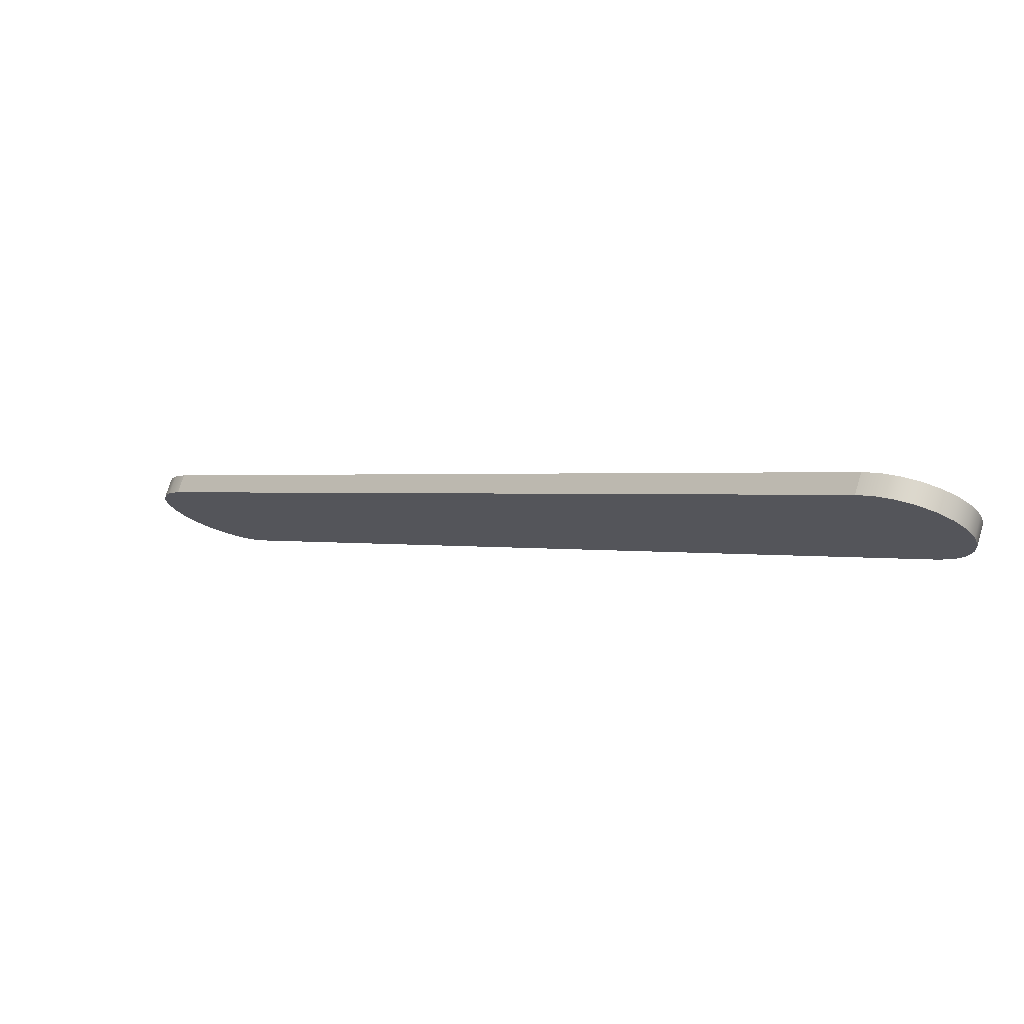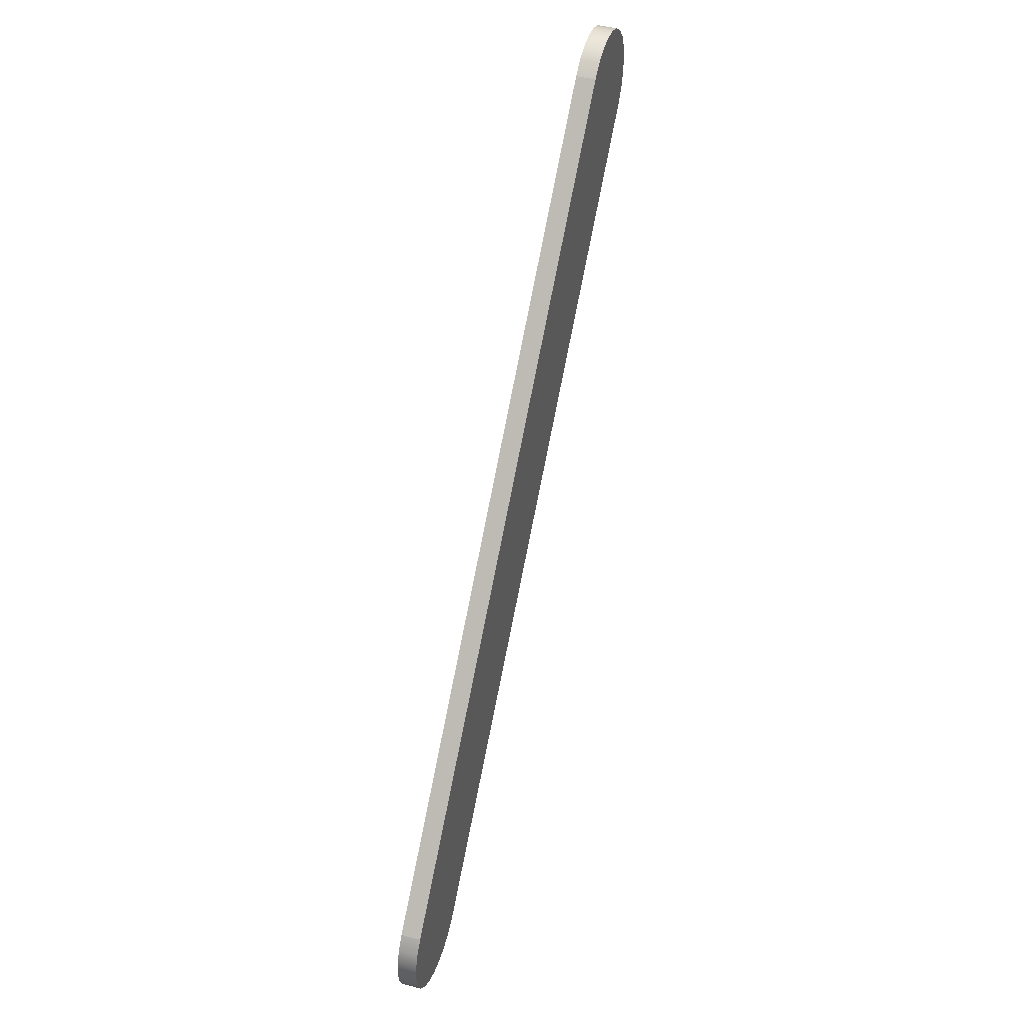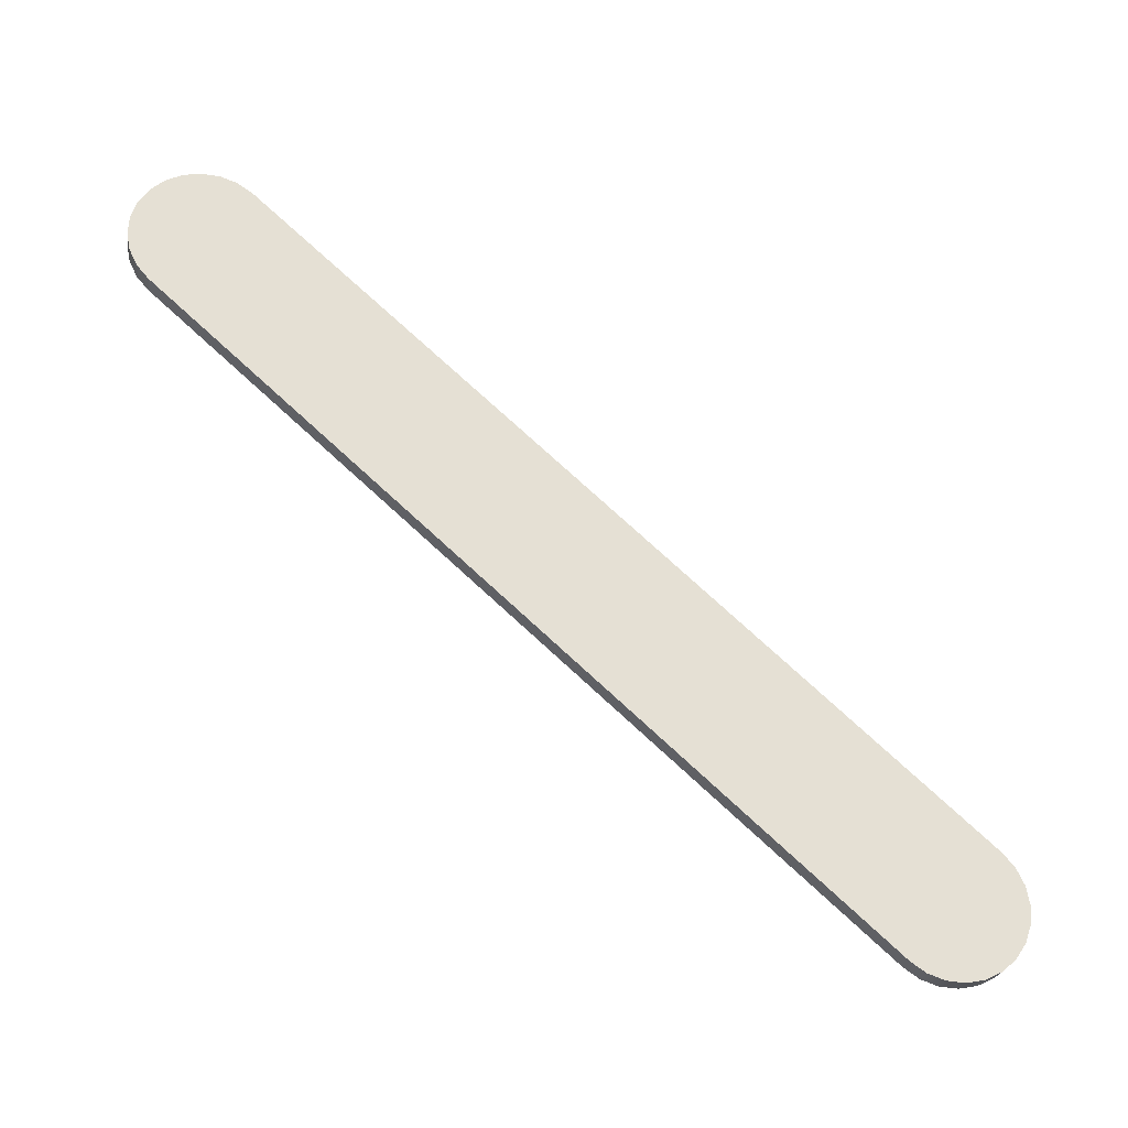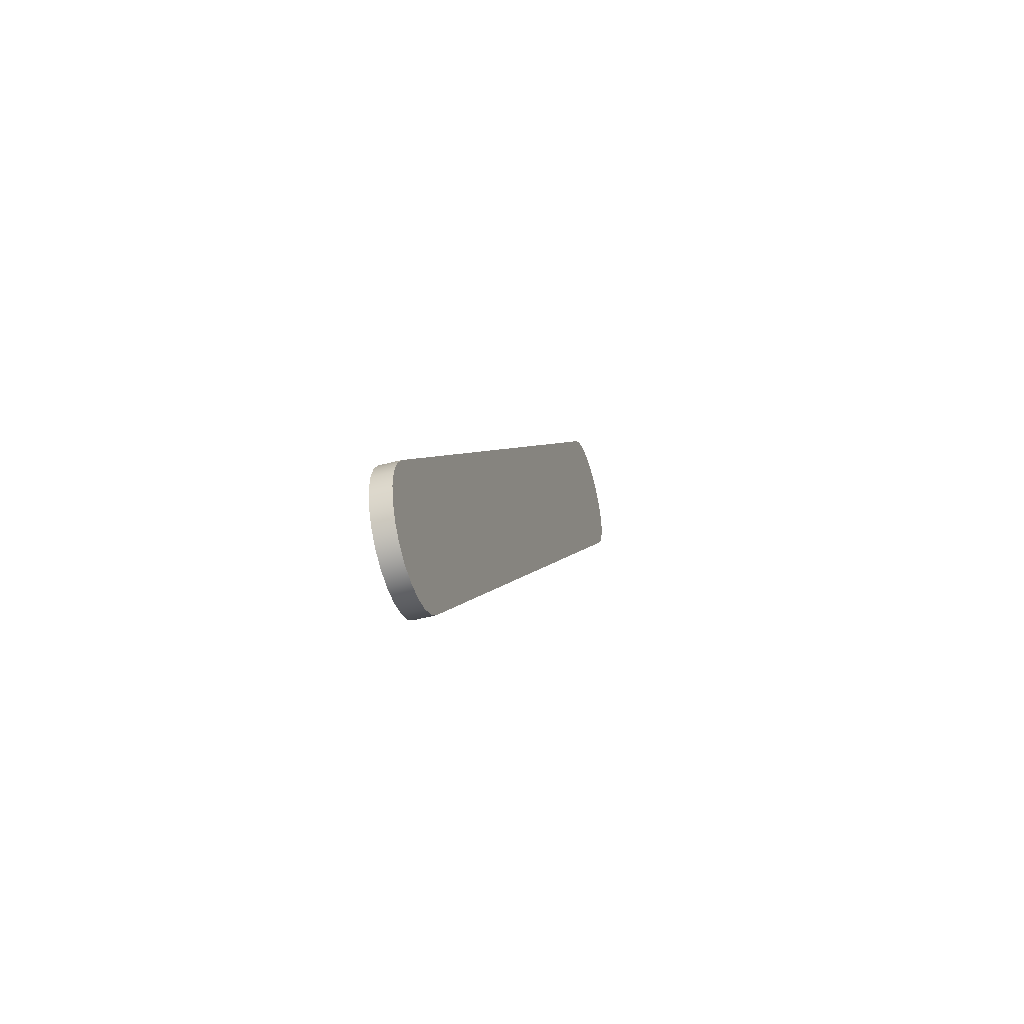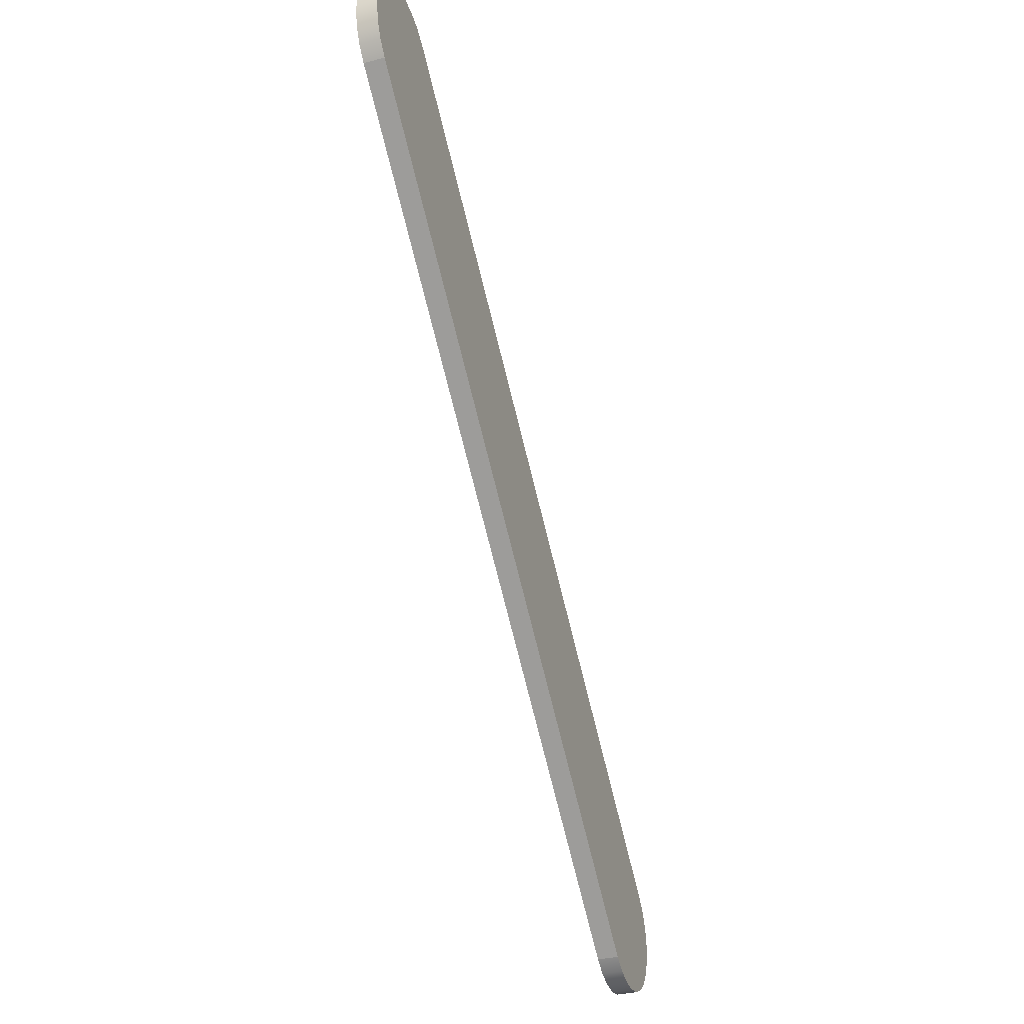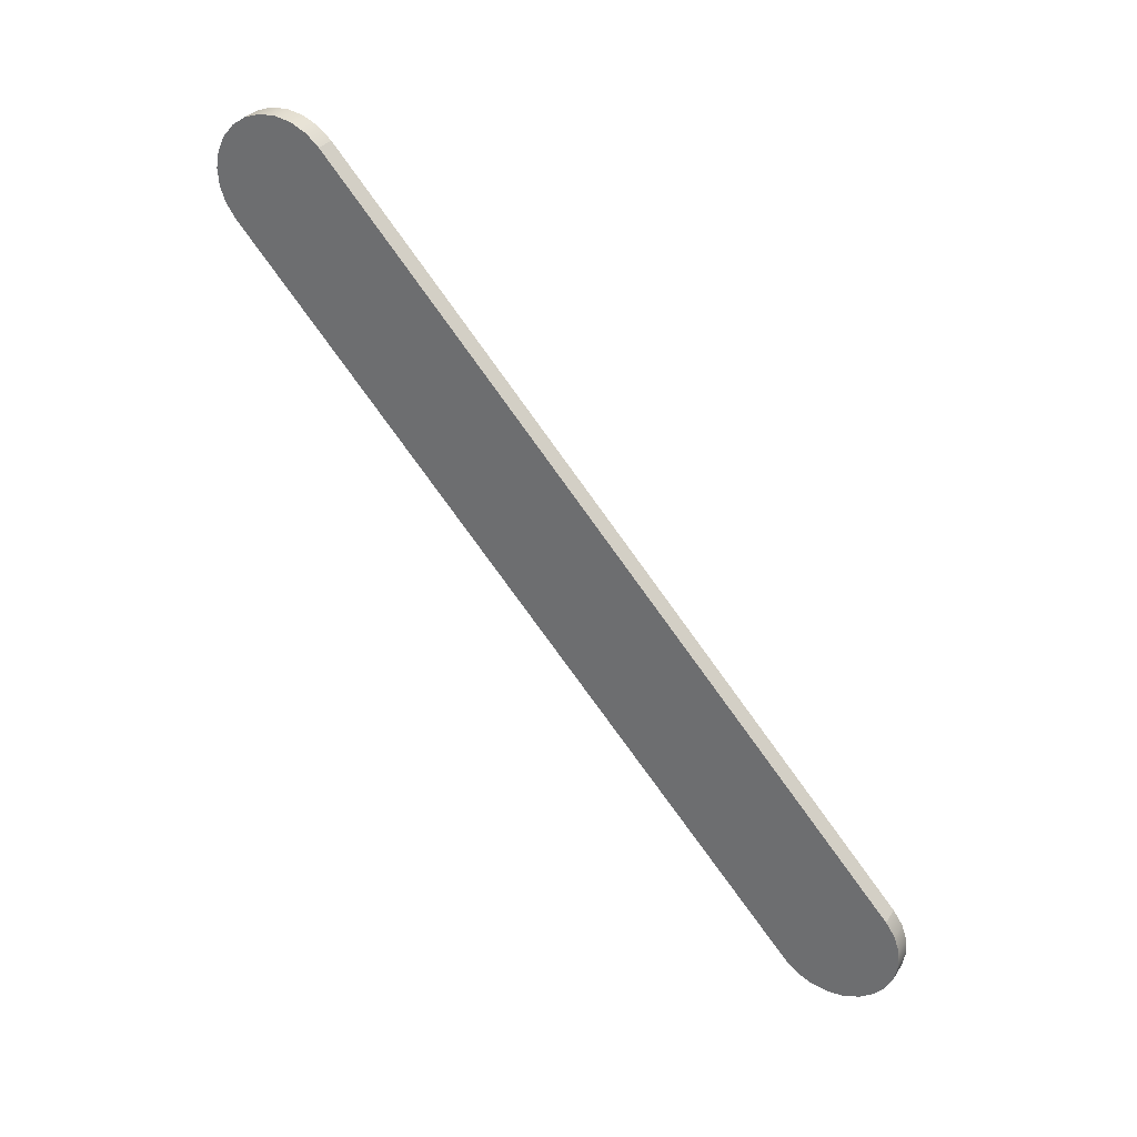
<metadata>
{"format":"obj","ext":"obj","renderer":"f3d","projection":"perspective","resolution":1024,"background":"white","views":[{"elev":72.6,"azim":106.9,"up":"+Y"},{"elev":43.0,"azim":-162.5,"up":"+Z"},{"elev":-24.0,"azim":-99.3,"up":"+Y"},{"elev":-46.6,"azim":-163.0,"up":"+Z"},{"elev":-33.3,"azim":-161.0,"up":"+Y"},{"elev":31.8,"azim":117.7,"up":"+Z"}]}
</metadata>
<code>
o barre1/barre/mesh13/mesh13-geometry#mesh13-geometry
v -0.01979 -0.8946 -0.005092
v -0.02429 -0.8924 -0.008256
v -0.01979 -0.8924 -0.008256
v -0.02429 -0.8946 -0.005092
v -0.02429 -0.7606 -0.1567
v -0.01979 -0.7577 -0.1592
v -0.01979 -0.8958 -0.001481
v -0.01979 -0.7606 -0.1567
v -0.02429 -0.8958 -0.001481
v -0.02429 -0.7577 -0.1592
v -0.01979 -0.7543 -0.1609
v -0.01979 -0.8961 0.002331
v -0.02429 -0.7543 -0.1609
v -0.01979 -0.7505 -0.1616
v -0.02429 -0.8961 0.002331
v -0.02429 -0.7505 -0.1616
v -0.02429 -0.8954 0.006084
v -0.01979 -0.8954 0.006084
v -0.01979 -0.7467 -0.1613
v -0.02429 -0.7467 -0.1613
v -0.02429 -0.8937 0.009522
v -0.01979 -0.8937 0.009522
v -0.01979 -0.7431 -0.1601
v -0.02429 -0.7431 -0.1601
v -0.02429 -0.8912 0.01241
v -0.01979 -0.8912 0.01241
v -0.01979 -0.74 -0.1579
v -0.02429 -0.74 -0.1579
v -0.02429 -0.888 0.01455
v -0.01979 -0.888 0.01455
v -0.01979 -0.7375 -0.1551
v -0.02429 -0.7375 -0.1551
v -0.02429 -0.8844 0.0158
v -0.01979 -0.7358 -0.1516
v -0.01979 -0.8844 0.0158
v -0.02429 -0.7358 -0.1516
v -0.02429 -0.8806 0.01608
v -0.01979 -0.8806 0.01608
v -0.01979 -0.7351 -0.1479
v -0.02429 -0.7351 -0.1479
v -0.01979 -0.8769 0.01535
v -0.01979 -0.7353 -0.1441
v -0.02429 -0.7353 -0.1441
v -0.02429 -0.8769 0.01535
v -0.01979 -0.8734 0.01368
v -0.02429 -0.7366 -0.1404
v -0.02429 -0.8734 0.01368
v -0.01979 -0.7366 -0.1404
v -0.01979 -0.8705 0.01118
v -0.02429 -0.7387 -0.1373
v -0.02429 -0.8705 0.01118
v -0.01979 -0.7387 -0.1373
f 1 2 3
f 2 1 4
f 5 3 2
f 3 6 1
f 7 4 1
f 4 5 2
f 3 5 8
f 6 3 8
f 1 6 7
f 4 7 9
f 5 4 10
f 10 8 5
f 8 10 6
f 7 6 11
f 12 9 7
f 10 4 9
f 13 6 10
f 6 13 11
f 7 11 14
f 9 12 15
f 7 14 12
f 10 9 13
f 16 11 13
f 11 16 14
f 12 17 15
f 16 9 15
f 12 14 18
f 13 9 16
f 16 19 14
f 17 12 18
f 16 15 17
f 18 14 19
f 19 16 20
f 18 21 17
f 16 17 20
f 18 19 22
f 20 23 19
f 21 18 22
f 20 17 21
f 22 19 23
f 23 20 24
f 22 25 21
f 20 21 24
f 22 23 26
f 24 27 23
f 25 22 26
f 24 21 25
f 26 23 27
f 27 24 28
f 26 29 25
f 24 25 28
f 26 27 30
f 28 31 27
f 29 26 30
f 28 25 29
f 30 27 31
f 31 28 32
f 30 33 29
f 28 29 32
f 30 31 34
f 32 34 31
f 33 30 35
f 32 29 33
f 30 34 35
f 34 32 36
f 35 37 33
f 32 33 36
f 35 34 38
f 36 39 34
f 37 35 38
f 36 33 37
f 38 34 39
f 39 36 40
f 41 37 38
f 36 37 40
f 38 39 42
f 43 39 40
f 37 41 44
f 38 42 41
f 40 37 43
f 39 43 42
f 45 44 41
f 43 37 44
f 41 42 45
f 46 42 43
f 44 45 47
f 43 44 47
f 45 42 48
f 42 46 48
f 43 47 46
f 49 47 45
f 45 48 49
f 50 48 46
f 46 47 51
f 47 49 51
f 49 48 52
f 48 50 52
f 46 51 50
f 52 51 49
f 51 52 50
f 3 2 1
f 4 1 2
f 2 3 5
f 1 6 3
f 1 4 7
f 2 5 4
f 8 5 3
f 8 3 6
f 7 6 1
f 9 7 4
f 10 4 5
f 5 8 10
f 6 10 8
f 11 6 7
f 7 9 12
f 9 4 10
f 10 6 13
f 11 13 6
f 14 11 7
f 15 12 9
f 12 14 7
f 13 9 10
f 13 11 16
f 14 16 11
f 15 17 12
f 15 9 16
f 18 14 12
f 16 9 13
f 14 19 16
f 18 12 17
f 17 15 16
f 19 14 18
f 20 16 19
f 17 21 18
f 20 17 16
f 22 19 18
f 19 23 20
f 22 18 21
f 21 17 20
f 23 19 22
f 24 20 23
f 21 25 22
f 24 21 20
f 26 23 22
f 23 27 24
f 26 22 25
f 25 21 24
f 27 23 26
f 28 24 27
f 25 29 26
f 28 25 24
f 30 27 26
f 27 31 28
f 30 26 29
f 29 25 28
f 31 27 30
f 32 28 31
f 29 33 30
f 32 29 28
f 34 31 30
f 31 34 32
f 35 30 33
f 33 29 32
f 35 34 30
f 36 32 34
f 33 37 35
f 36 33 32
f 38 34 35
f 34 39 36
f 38 35 37
f 37 33 36
f 39 34 38
f 40 36 39
f 38 37 41
f 40 37 36
f 42 39 38
f 40 39 43
f 44 41 37
f 41 42 38
f 43 37 40
f 42 43 39
f 41 44 45
f 44 37 43
f 45 42 41
f 43 42 46
f 47 45 44
f 47 44 43
f 48 42 45
f 48 46 42
f 46 47 43
f 45 47 49
f 49 48 45
f 46 48 50
f 51 47 46
f 51 49 47
f 52 48 49
f 52 50 48
f 50 51 46
f 49 51 52
f 50 52 51

</code>
